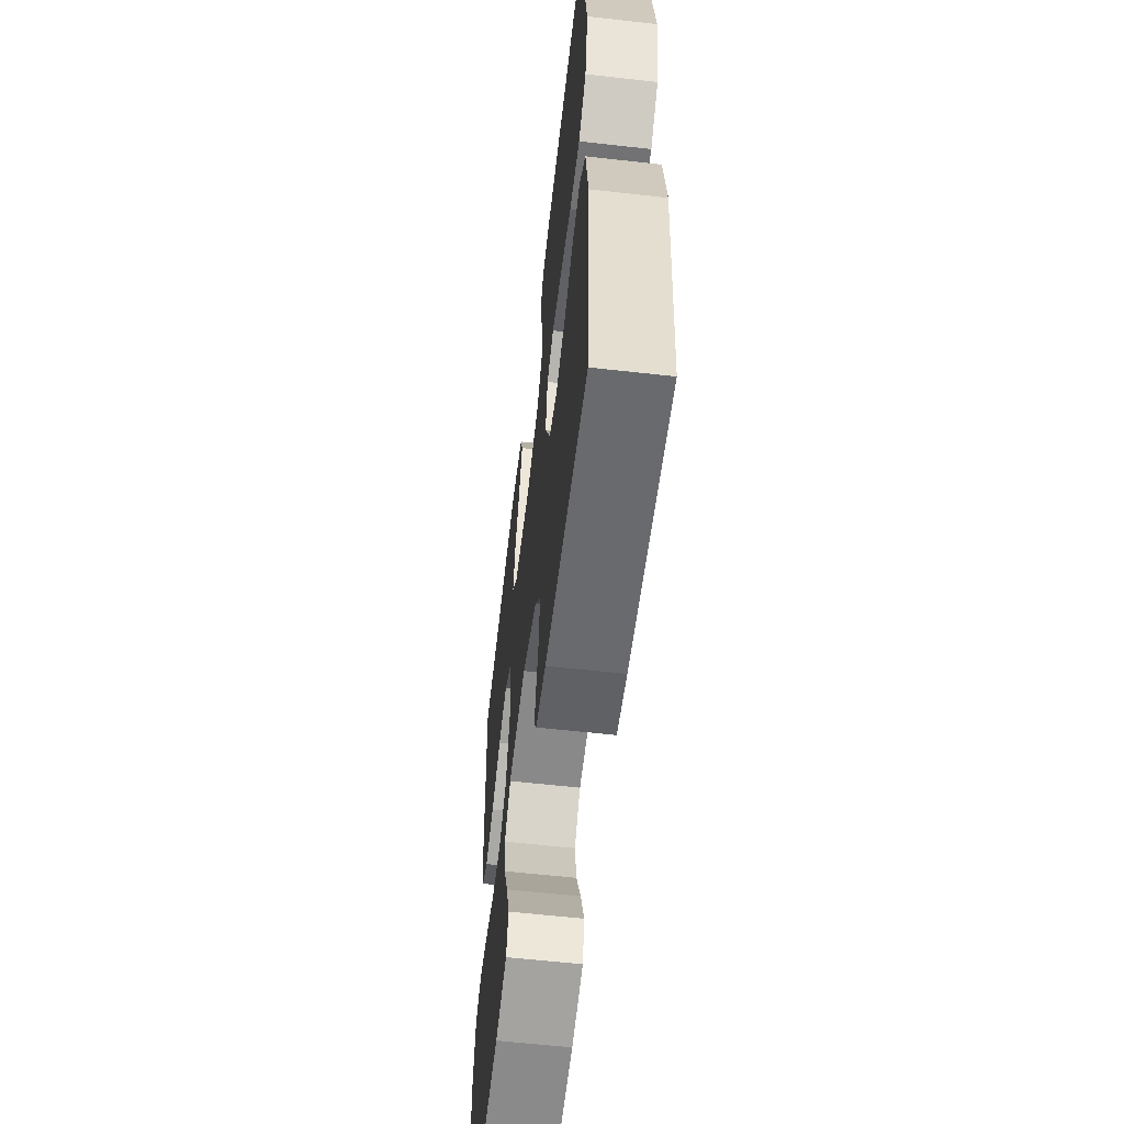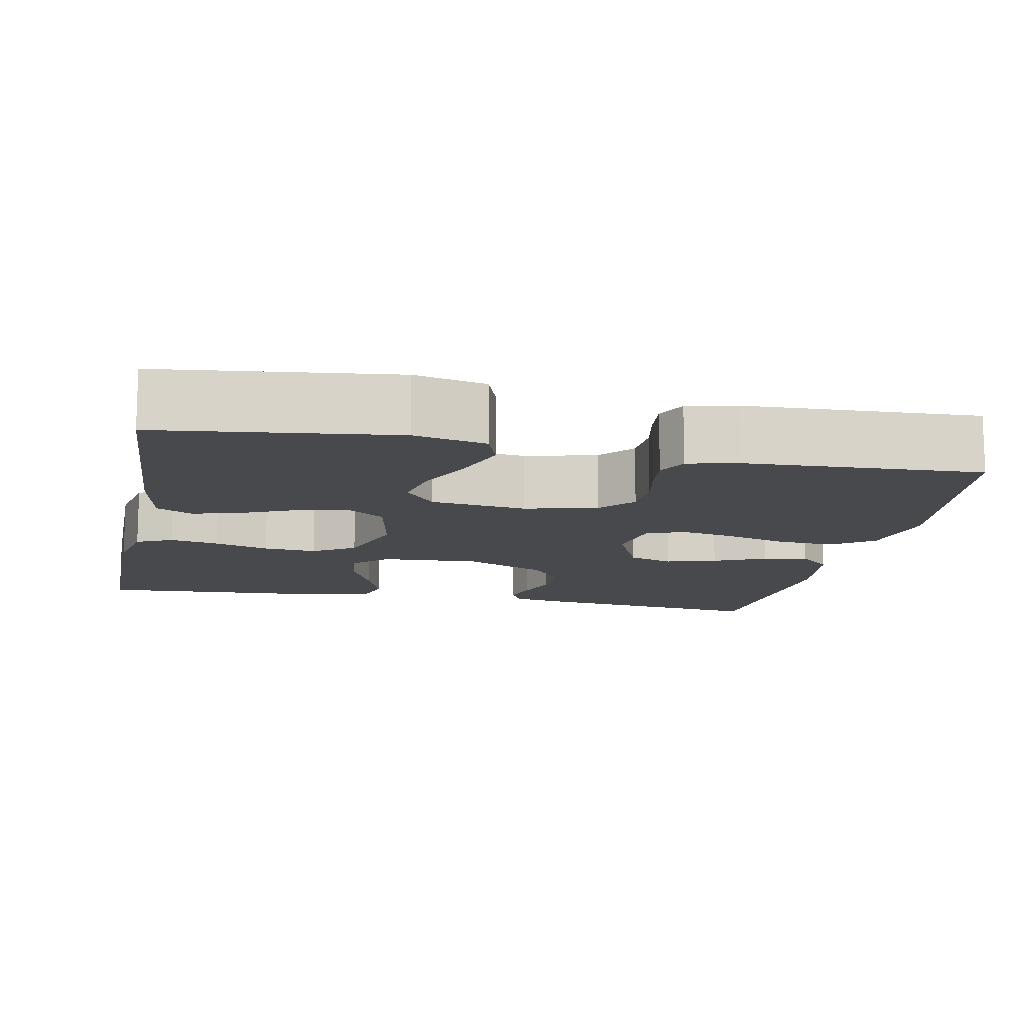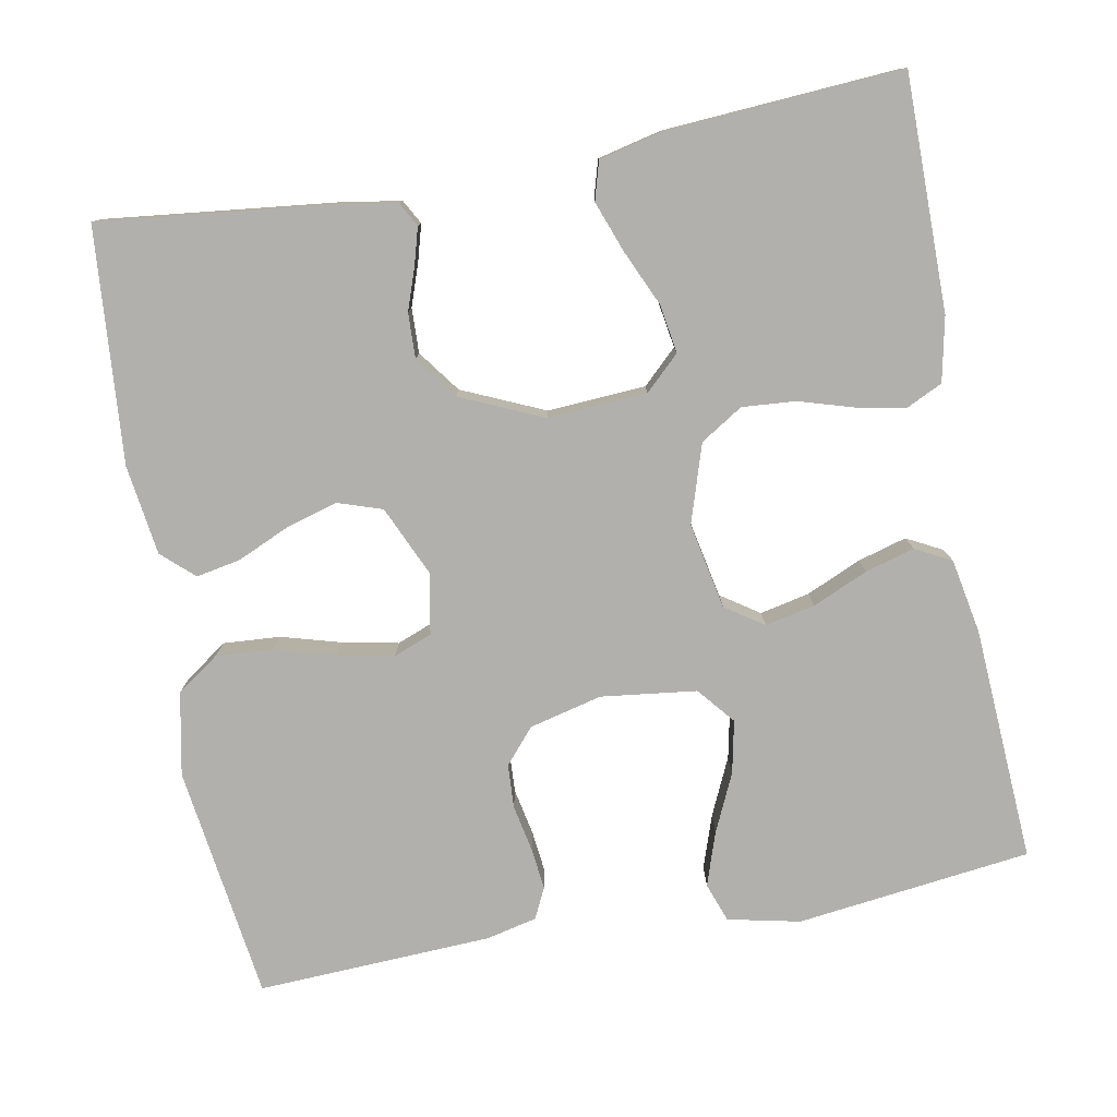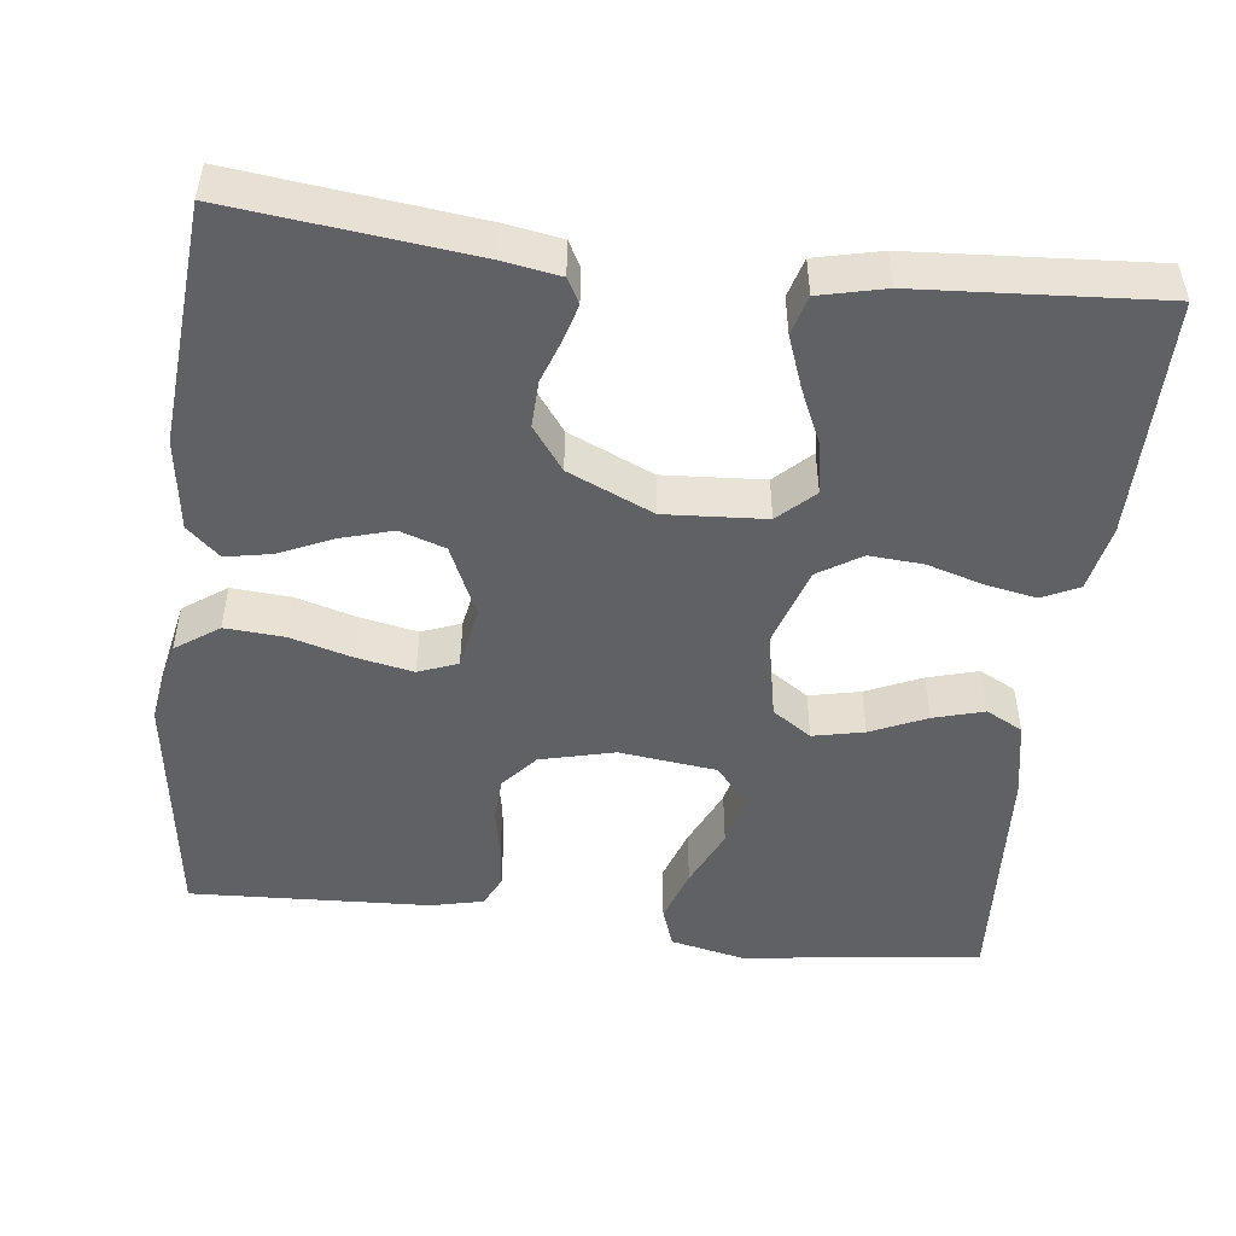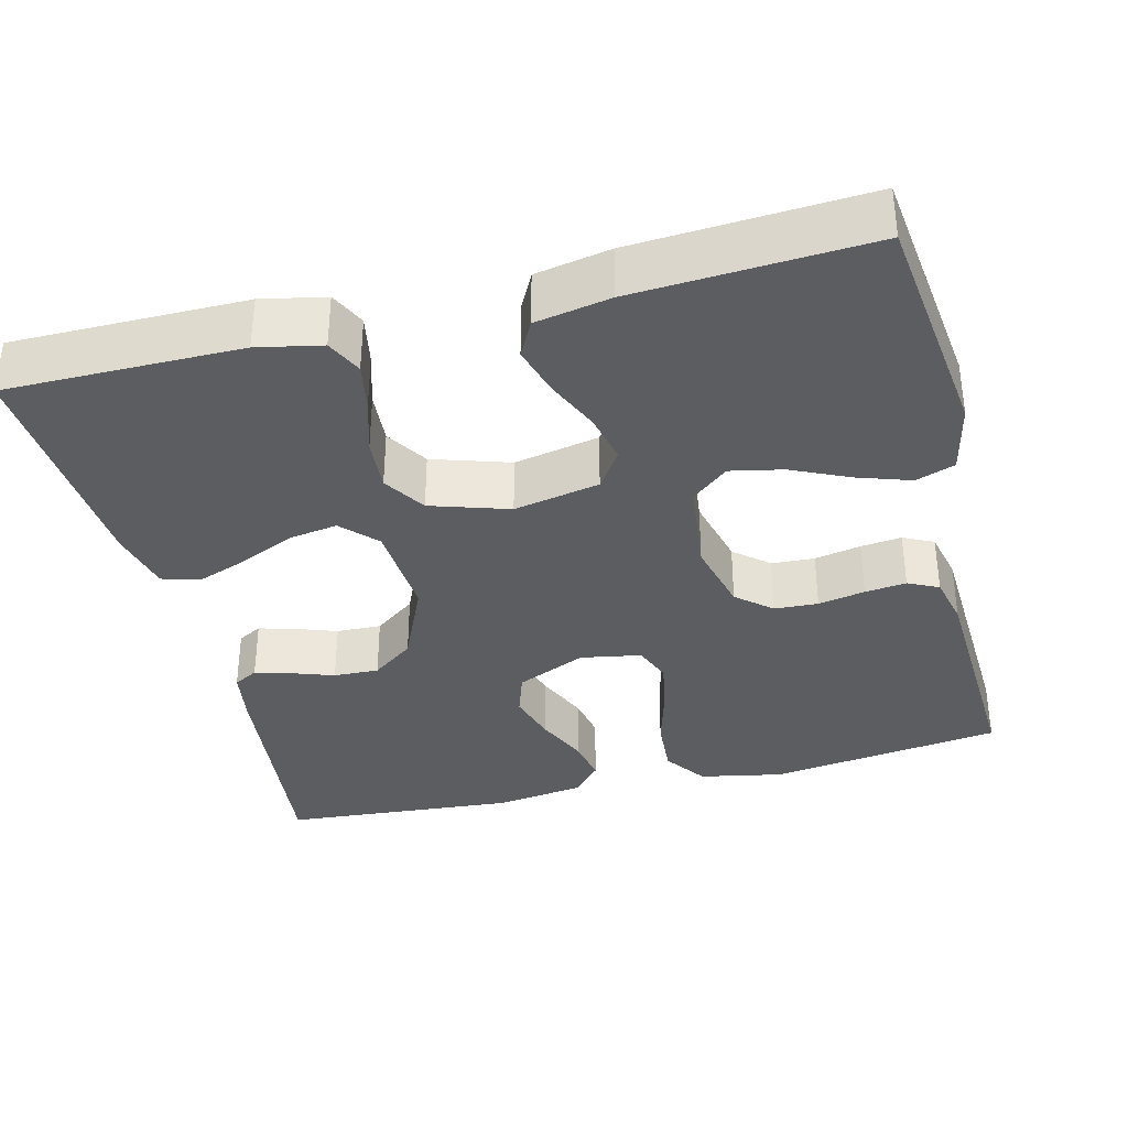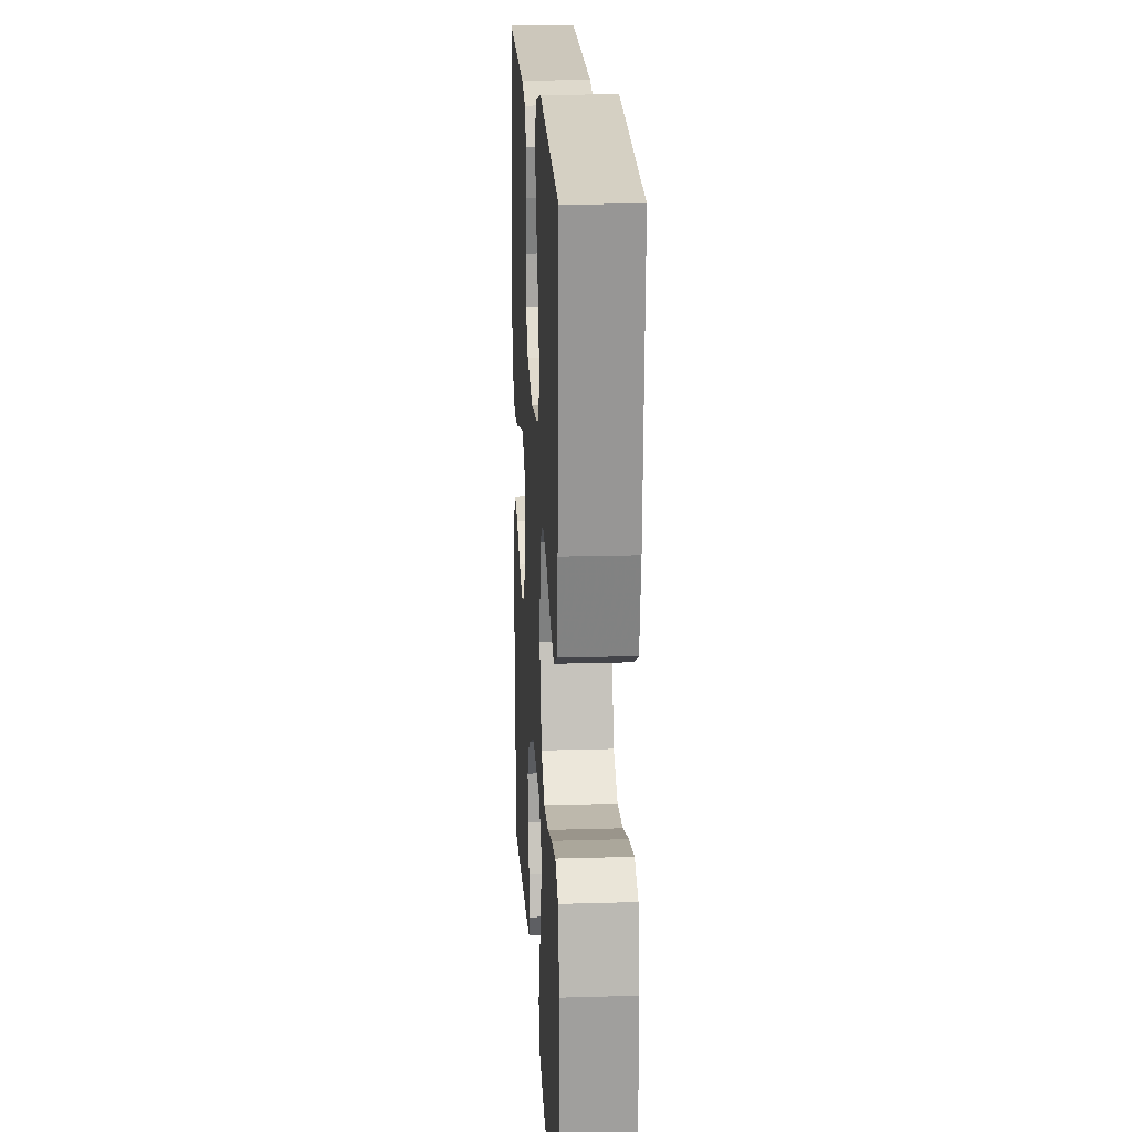
<metadata>
{"format":"obj","ext":"obj","renderer":"f3d","projection":"perspective","resolution":1024,"background":"white","views":[{"elev":-59.6,"azim":83.4,"up":"+Z"},{"elev":-12.5,"azim":-11.5,"up":"+Y"},{"elev":-78.8,"azim":-169.5,"up":"+Y"},{"elev":-49.2,"azim":173.2,"up":"+Y"},{"elev":-35.5,"azim":-75.9,"up":"+Y"},{"elev":19.0,"azim":-93.2,"up":"+Z"}]}
</metadata>
<code>
v 0.5 0.07 -0.5
v 0.2 0.07 -0.466
v 0.129 0.07 -0.454
v 0.112 0.07 -0.423
v 0.125 0.07 -0.377
v 0.144 0.07 -0.323
v 0.146 0.07 -0.265
v 0.106 0.07 -0.211
v 0 0.07 -0.164
v -0.126 0.07 -0.172
v -0.17 0.07 -0.214
v -0.16 0.07 -0.276
v -0.128 0.07 -0.347
v -0.104 0.07 -0.412
v -0.118 0.07 -0.461
v -0.2 0.07 -0.48
v -0.5 0.07 -0.5
v -0.5 0.07 -0.2
v -0.483 0.07 -0.118
v -0.437 0.07 -0.096
v -0.374 0.07 -0.108
v -0.304 0.07 -0.129
v -0.236 0.07 -0.134
v -0.182 0.07 -0.1
v -0.15 0.07 0
v -0.172 0.07 0.11
v -0.221 0.07 0.143
v -0.285 0.07 0.129
v -0.355 0.07 0.098
v -0.418 0.07 0.08
v -0.464 0.07 0.104
v -0.482 0.07 0.2
v -0.5 0.07 0.5
v -0.2 0.07 0.537
v -0.108 0.07 0.517
v -0.09 0.07 0.467
v -0.113 0.07 0.399
v -0.147 0.07 0.325
v -0.161 0.07 0.258
v -0.122 0.07 0.211
v 0 0.07 0.196
v 0.093 0.07 0.219
v 0.131 0.07 0.263
v 0.134 0.07 0.319
v 0.122 0.07 0.379
v 0.116 0.07 0.432
v 0.135 0.07 0.471
v 0.2 0.07 0.486
v 0.5 0.07 0.5
v 0.541 0.07 0.2
v 0.52 0.07 0.094
v 0.466 0.07 0.056
v 0.393 0.07 0.061
v 0.315 0.07 0.083
v 0.244 0.07 0.097
v 0.195 0.07 0.078
v 0.181 0.07 0
v 0.221 0.07 -0.089
v 0.278 0.07 -0.108
v 0.343 0.07 -0.089
v 0.41 0.07 -0.059
v 0.467 0.07 -0.048
v 0.508 0.07 -0.085
v 0.524 0.07 -0.2
v 0.5 0 -0.5
v 0.2 0 -0.466
v 0.129 0 -0.454
v 0.112 0 -0.423
v 0.125 0 -0.377
v 0.144 0 -0.323
v 0.146 0 -0.265
v 0.106 0 -0.211
v 0 0 -0.164
v -0.126 0 -0.172
v -0.17 0 -0.214
v -0.16 0 -0.276
v -0.128 0 -0.347
v -0.104 0 -0.412
v -0.118 0 -0.461
v -0.2 0 -0.48
v -0.5 0 -0.5
v -0.5 0 -0.2
v -0.483 0 -0.118
v -0.437 0 -0.096
v -0.374 0 -0.108
v -0.304 0 -0.129
v -0.236 0 -0.134
v -0.182 0 -0.1
v -0.15 0 0
v -0.172 0 0.11
v -0.221 0 0.143
v -0.285 0 0.129
v -0.355 0 0.098
v -0.418 0 0.08
v -0.464 0 0.104
v -0.482 0 0.2
v -0.5 0 0.5
v -0.2 0 0.537
v -0.108 0 0.517
v -0.09 0 0.467
v -0.113 0 0.399
v -0.147 0 0.325
v -0.161 0 0.258
v -0.122 0 0.211
v 0 0 0.196
v 0.093 0 0.219
v 0.131 0 0.263
v 0.134 0 0.319
v 0.122 0 0.379
v 0.116 0 0.432
v 0.135 0 0.471
v 0.2 0 0.486
v 0.5 0 0.5
v 0.541 0 0.2
v 0.52 0 0.094
v 0.466 0 0.056
v 0.393 0 0.061
v 0.315 0 0.083
v 0.244 0 0.097
v 0.195 0 0.078
v 0.181 0 0
v 0.221 0 -0.089
v 0.278 0 -0.108
v 0.343 0 -0.089
v 0.41 0 -0.059
v 0.467 0 -0.048
v 0.508 0 -0.085
v 0.524 0 -0.2
f 4 5 6
f 3 4 6
f 2 3 6
f 1 2 6
f 64 1 6
f 63 64 6
f 62 63 6
f 61 62 6
f 60 61 6
f 59 60 6 7
f 58 59 7 8
f 57 58 8 9
f 56 57 9 10
f 52 53 54
f 51 52 54
f 50 51 54
f 49 50 54
f 48 49 54
f 47 48 54
f 46 47 54
f 45 46 54
f 44 45 54
f 43 44 54 55
f 42 43 55 56
f 36 37 38
f 35 36 38
f 34 35 38
f 33 34 38
f 32 33 38
f 31 32 38
f 30 31 38
f 29 30 38
f 28 29 38
f 27 28 38 39
f 26 27 39 40
f 20 21 22
f 19 20 22
f 18 19 22
f 17 18 22
f 16 17 22
f 15 16 22
f 14 15 22
f 13 14 22
f 12 13 22
f 11 12 22 23
f 10 11 23 24
f 10 24 25
f 56 10 25
f 42 56 25
f 41 42 25
f 25 26 40 41
f 70 69 68
f 70 68 67
f 70 67 66
f 70 66 65
f 70 65 128
f 70 128 127
f 70 127 126
f 70 126 125
f 70 125 124
f 71 70 124 123
f 72 71 123 122
f 73 72 122 121
f 74 73 121 120
f 118 117 116
f 118 116 115
f 118 115 114
f 118 114 113
f 118 113 112
f 118 112 111
f 118 111 110
f 118 110 109
f 118 109 108
f 119 118 108 107
f 120 119 107 106
f 102 101 100
f 102 100 99
f 102 99 98
f 102 98 97
f 102 97 96
f 102 96 95
f 102 95 94
f 102 94 93
f 102 93 92
f 103 102 92 91
f 104 103 91 90
f 86 85 84
f 86 84 83
f 86 83 82
f 86 82 81
f 86 81 80
f 86 80 79
f 86 79 78
f 86 78 77
f 86 77 76
f 87 86 76 75
f 88 87 75 74
f 89 88 74
f 89 74 120
f 89 120 106
f 89 106 105
f 105 104 90 89
f 1 65 66 2
f 2 66 67 3
f 3 67 68 4
f 4 68 69 5
f 5 69 70 6
f 6 70 71 7
f 7 71 72 8
f 8 72 73 9
f 9 73 74 10
f 10 74 75 11
f 11 75 76 12
f 12 76 77 13
f 13 77 78 14
f 14 78 79 15
f 15 79 80 16
f 16 80 81 17
f 17 81 82 18
f 18 82 83 19
f 19 83 84 20
f 20 84 85 21
f 21 85 86 22
f 22 86 87 23
f 23 87 88 24
f 24 88 89 25
f 25 89 90 26
f 26 90 91 27
f 27 91 92 28
f 28 92 93 29
f 29 93 94 30
f 30 94 95 31
f 31 95 96 32
f 32 96 97 33
f 33 97 98 34
f 34 98 99 35
f 35 99 100 36
f 36 100 101 37
f 37 101 102 38
f 38 102 103 39
f 39 103 104 40
f 40 104 105 41
f 41 105 106 42
f 42 106 107 43
f 43 107 108 44
f 44 108 109 45
f 45 109 110 46
f 46 110 111 47
f 47 111 112 48
f 48 112 113 49
f 49 113 114 50
f 50 114 115 51
f 51 115 116 52
f 52 116 117 53
f 53 117 118 54
f 54 118 119 55
f 55 119 120 56
f 56 120 121 57
f 57 121 122 58
f 58 122 123 59
f 59 123 124 60
f 60 124 125 61
f 61 125 126 62
f 62 126 127 63
f 63 127 128 64
f 64 128 65 1

</code>
